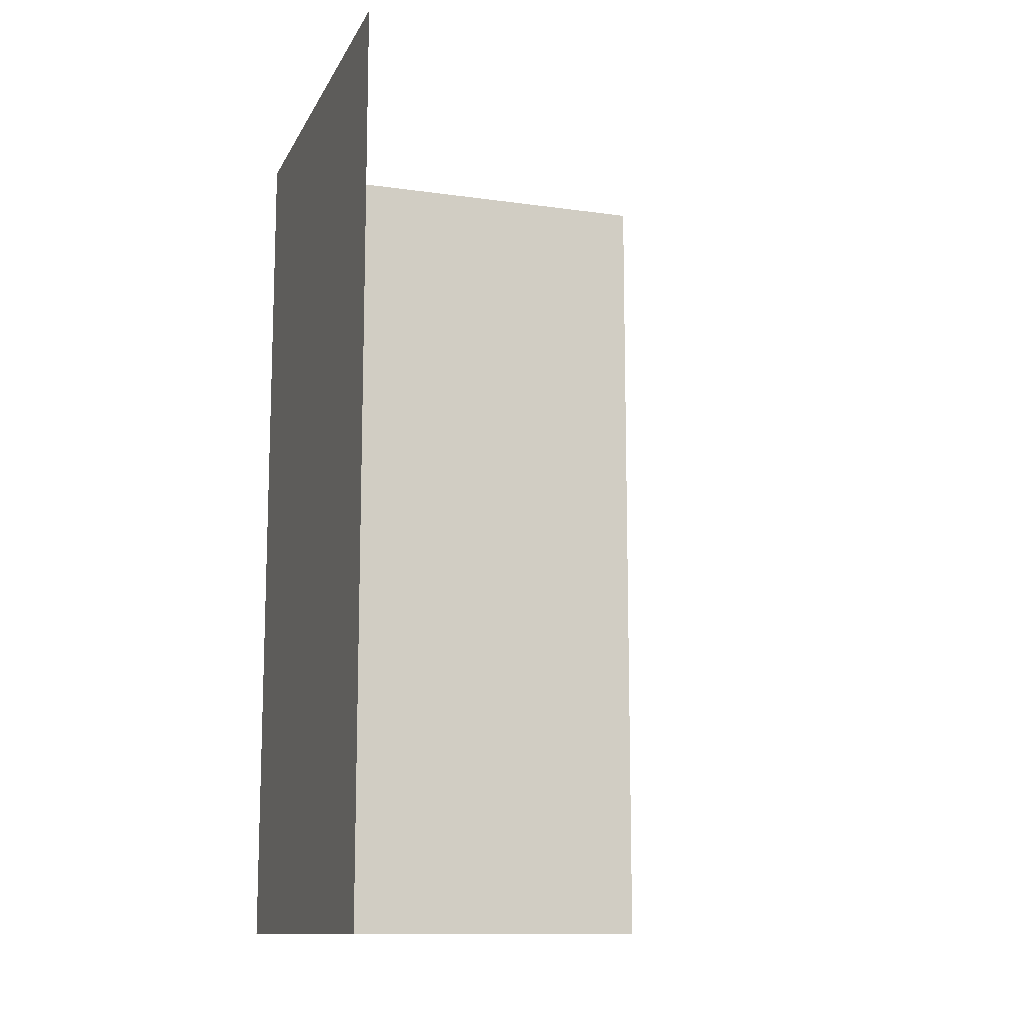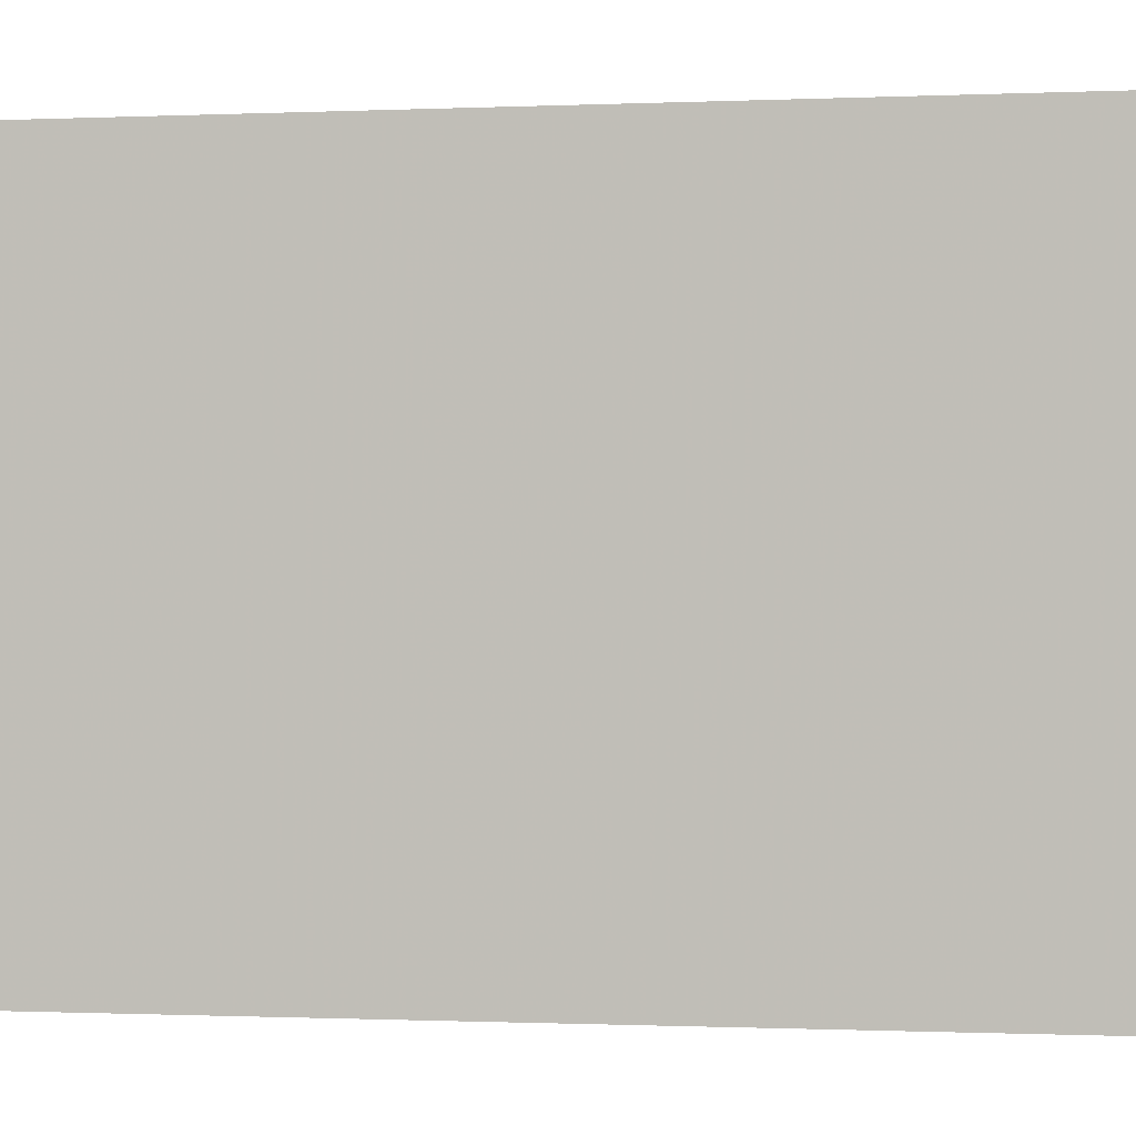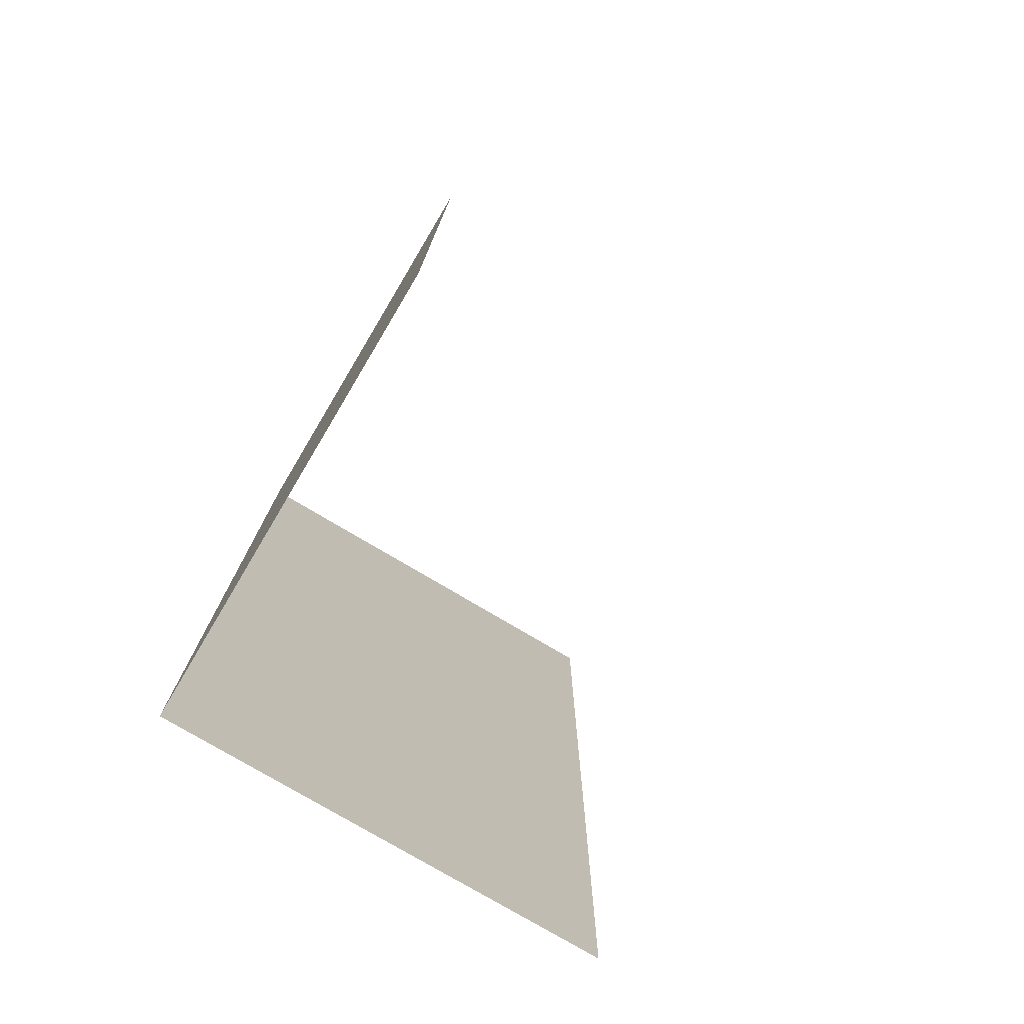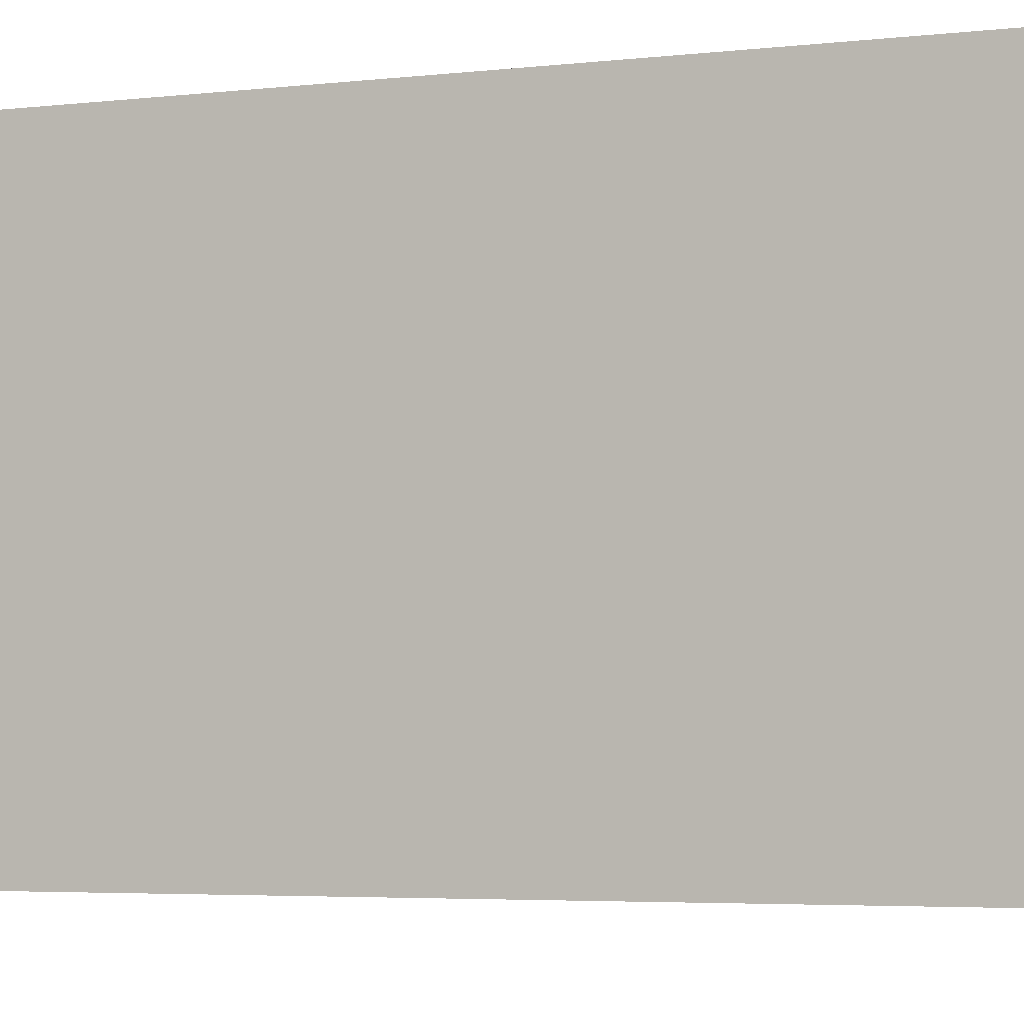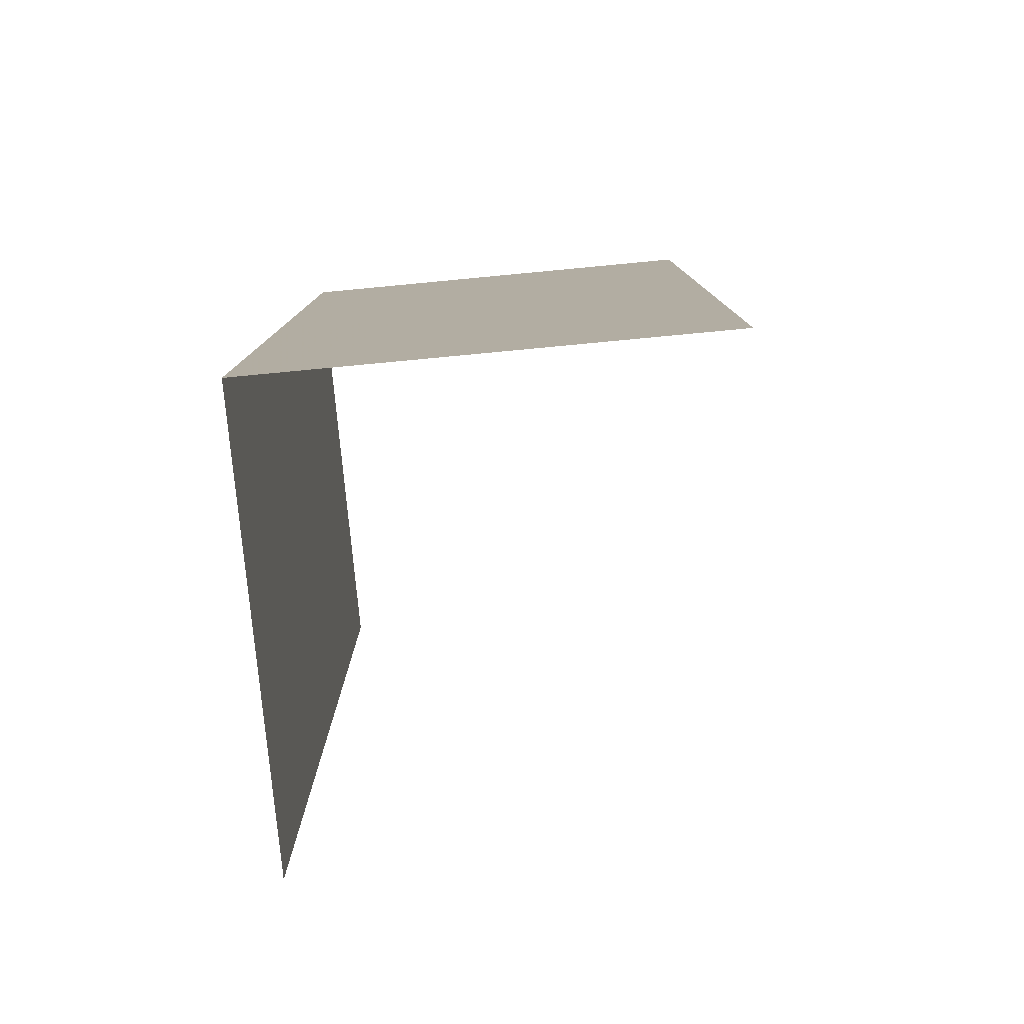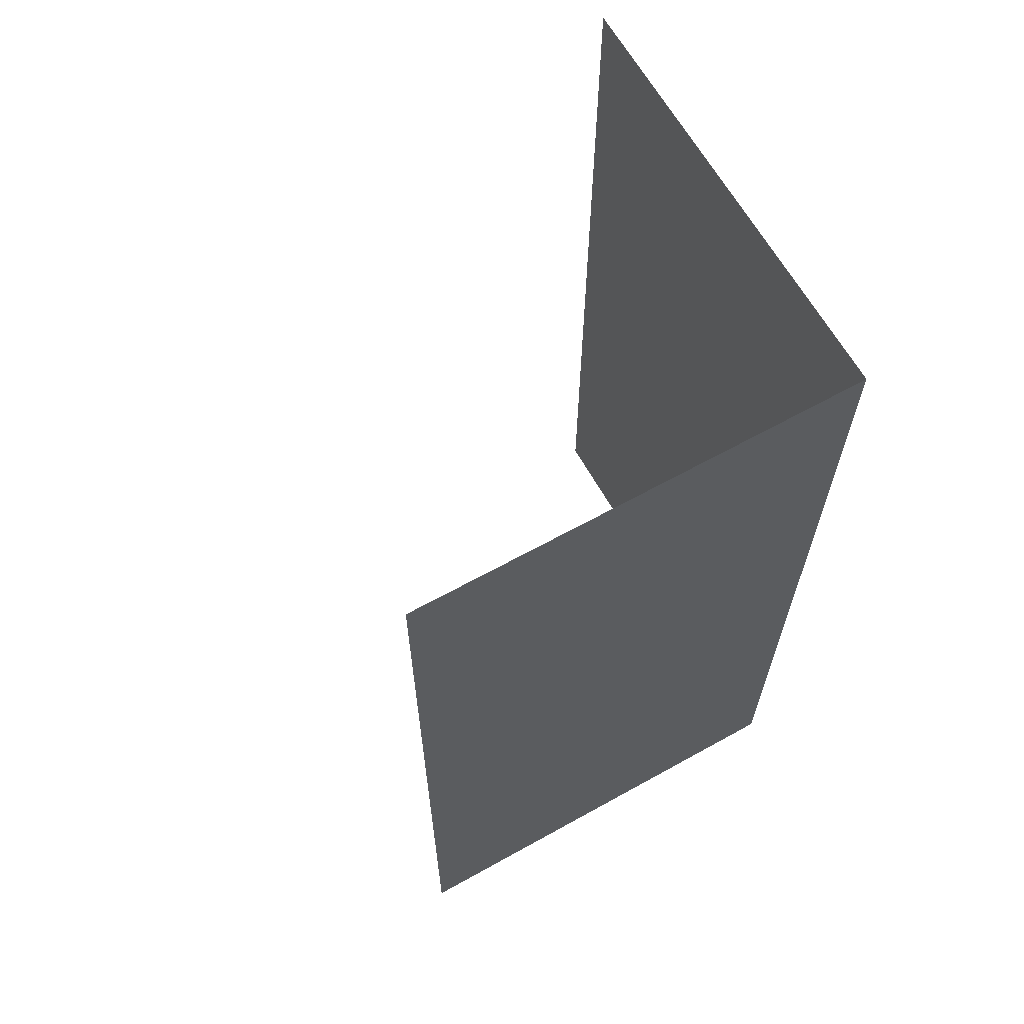
<metadata>
{"format":"obj","ext":"obj","renderer":"f3d","projection":"perspective","resolution":1024,"background":"white","views":[{"elev":-12.2,"azim":-108.4,"up":"+Z"},{"elev":-0.5,"azim":101.6,"up":"+Y"},{"elev":-76.8,"azim":-120.8,"up":"+Z"},{"elev":-4.0,"azim":112.3,"up":"+Y"},{"elev":-79.0,"azim":-174.6,"up":"+Z"},{"elev":64.6,"azim":60.8,"up":"+Z"}]}
</metadata>
<code>
v -0.5 -0.25 0
v -0.5 -0.25 0.5
v -0.25 -0.5 0
v -0.25 -0.5 0.5
v -0.25 -0.25 0
v -0.25 -0.25 0.5
f 1 5 6
f 1 6 2
f 3 5 6
f 3 6 4

</code>
